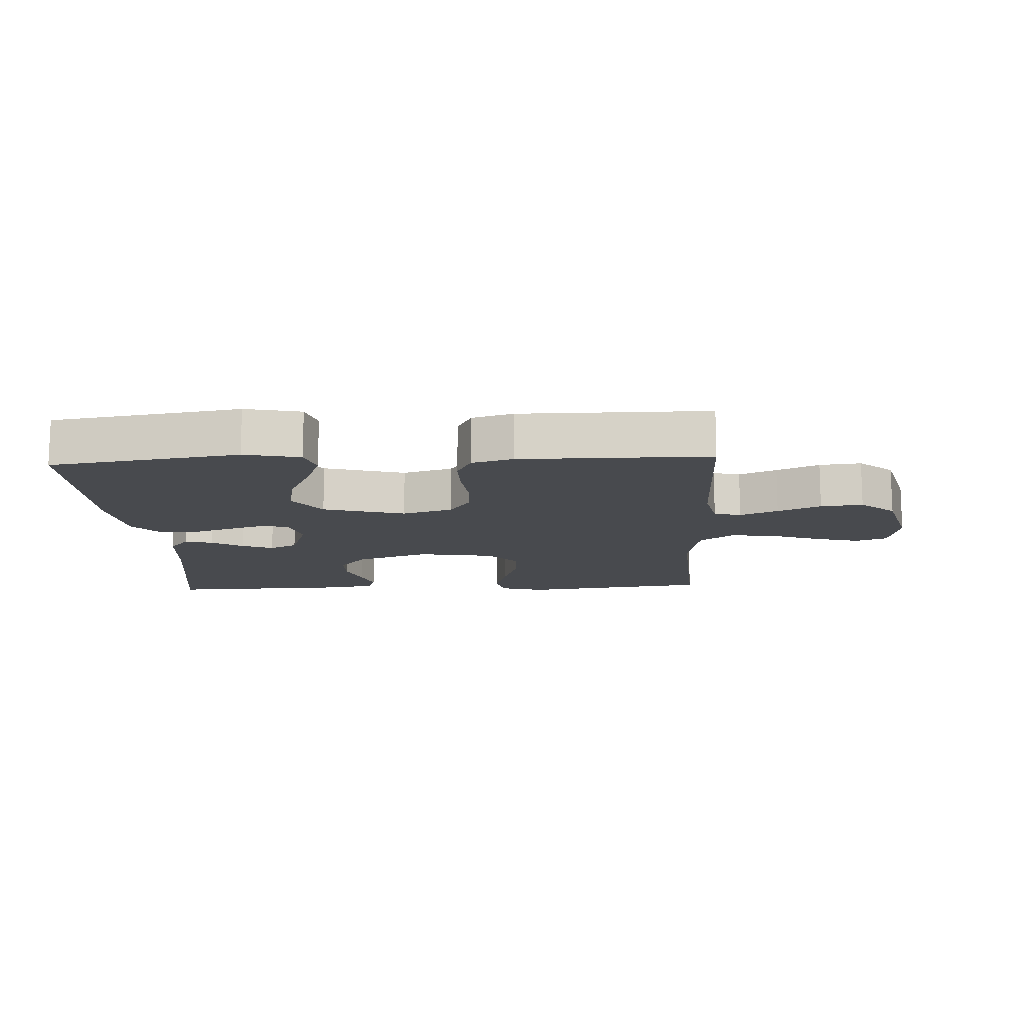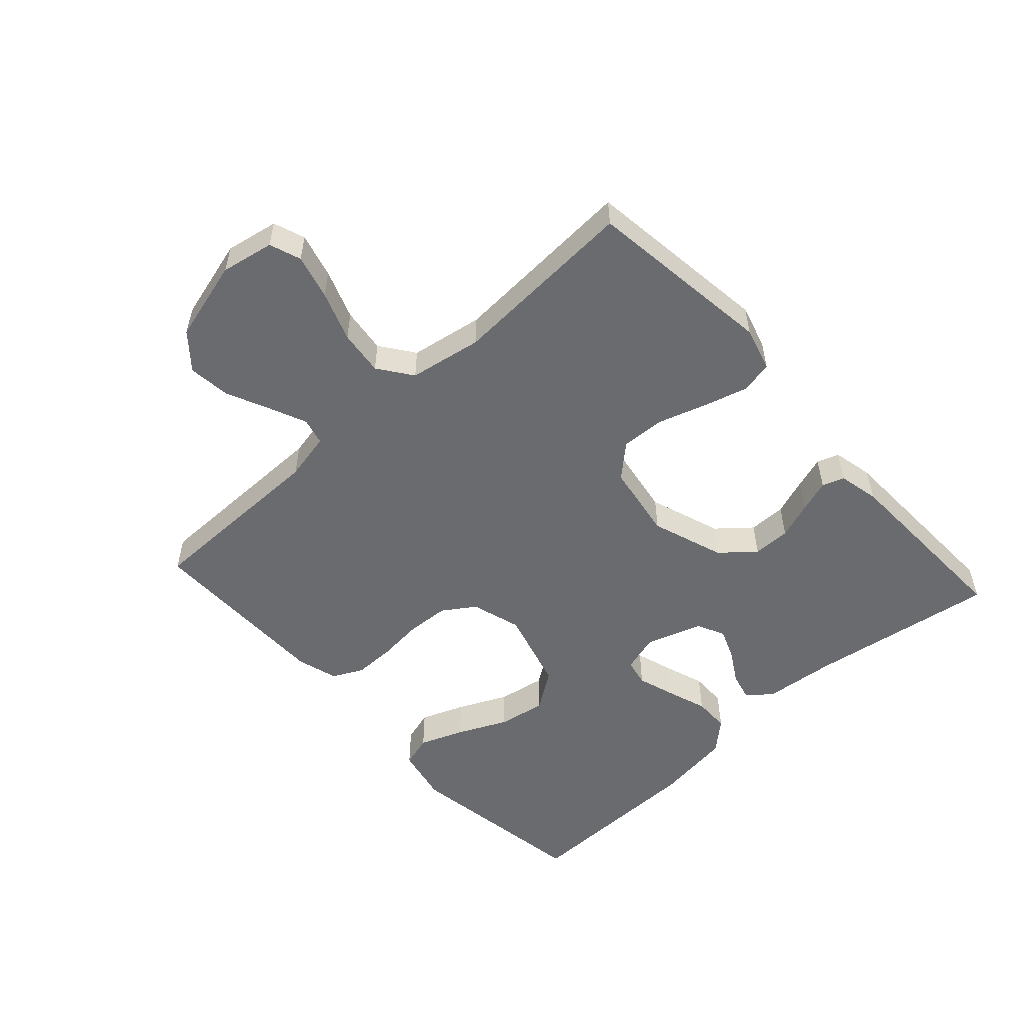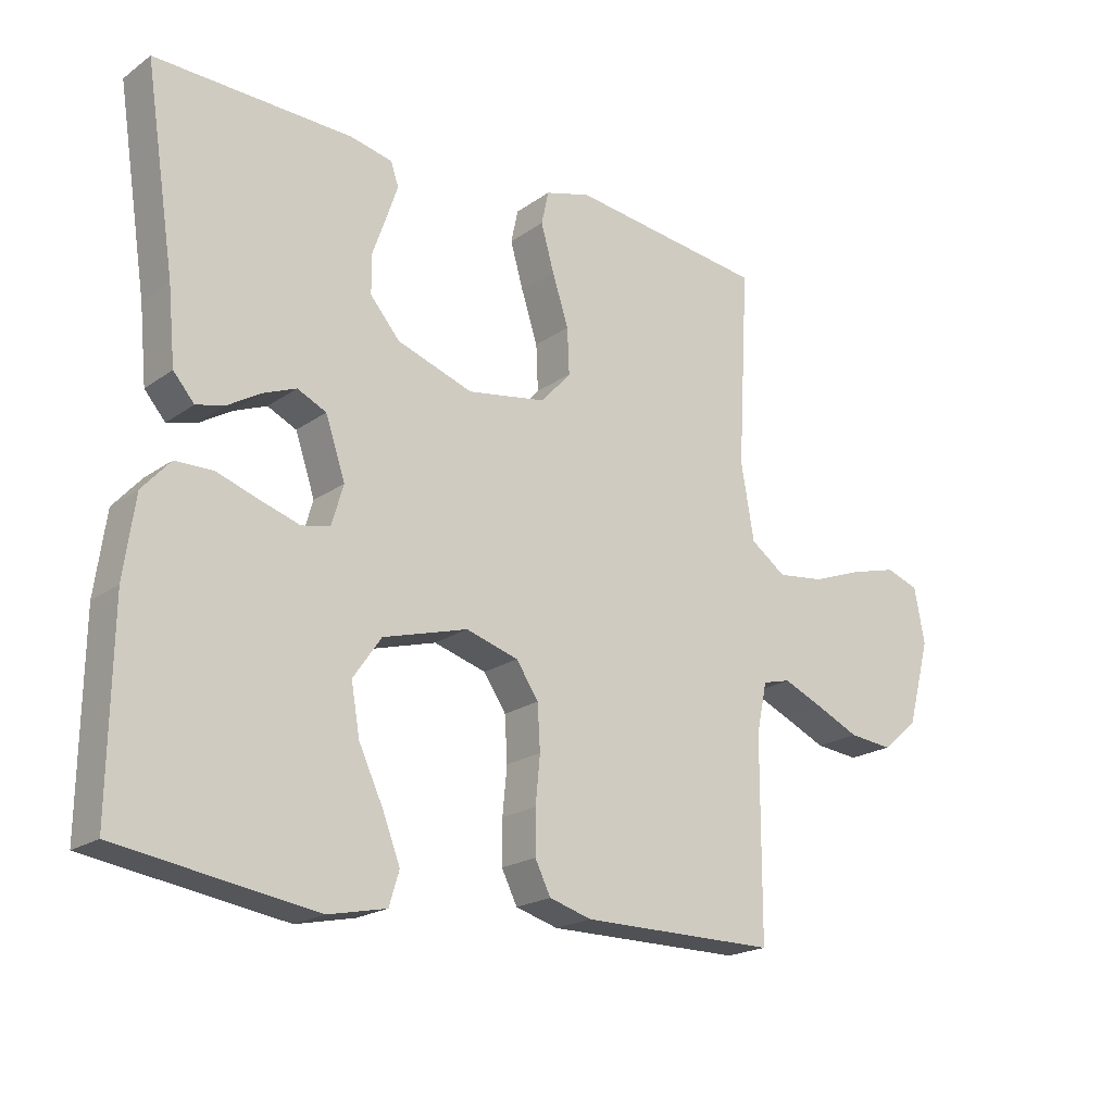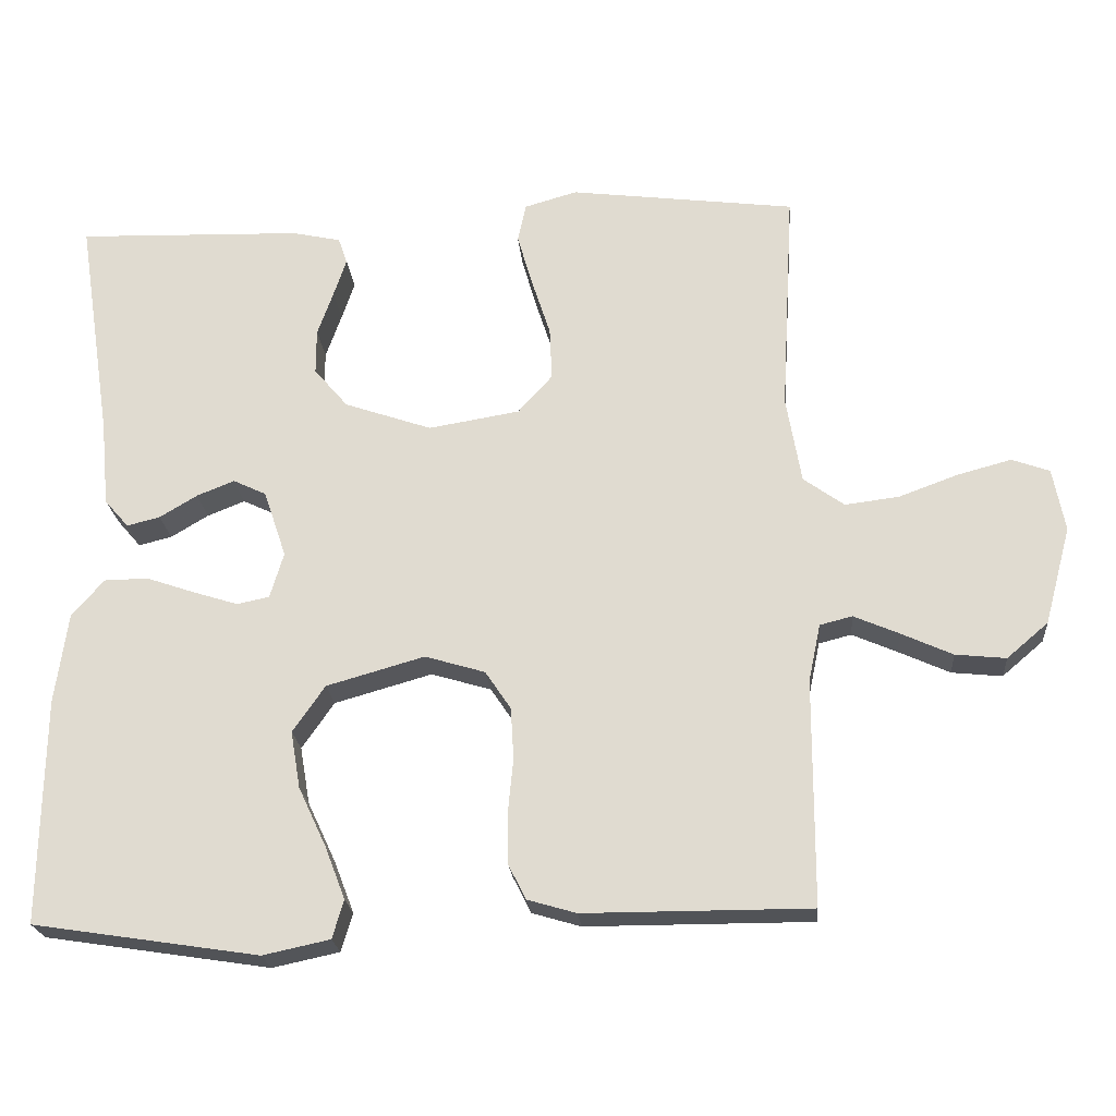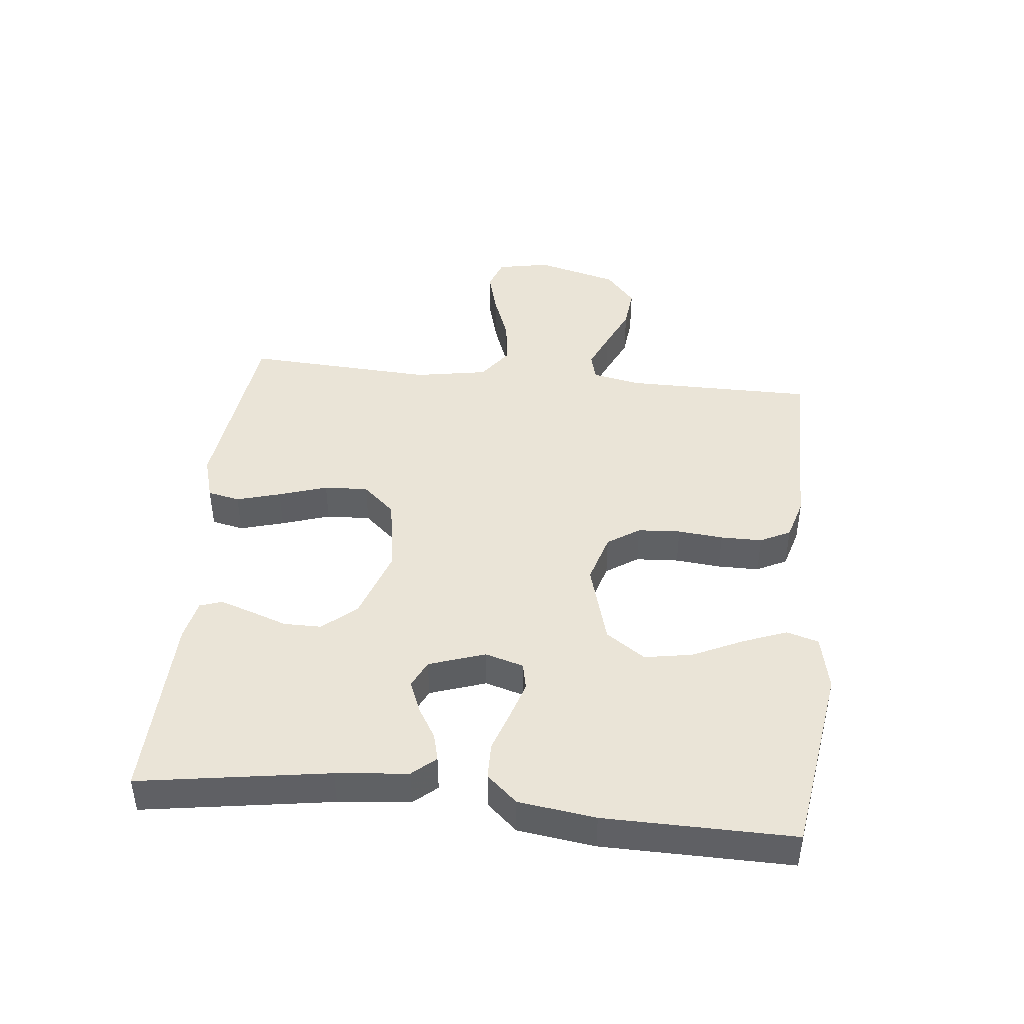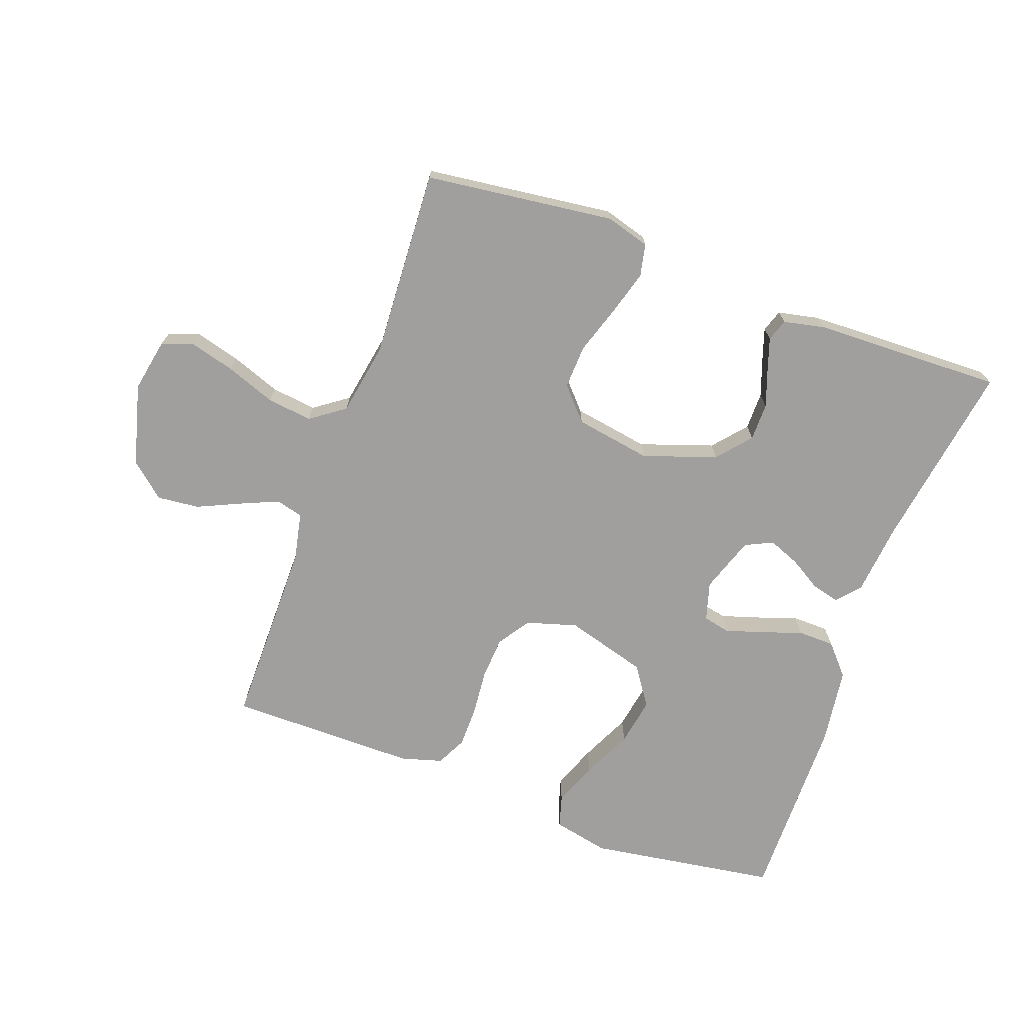
<metadata>
{"format":"obj","ext":"obj","renderer":"f3d","projection":"perspective","resolution":1024,"background":"white","views":[{"elev":-13.1,"azim":-177.1,"up":"+Y"},{"elev":-53.4,"azim":-47.6,"up":"+Y"},{"elev":-20.1,"azim":141.8,"up":"+Z"},{"elev":-22.1,"azim":-175.2,"up":"+Z"},{"elev":43.9,"azim":95.9,"up":"+Y"},{"elev":-71.4,"azim":-20.1,"up":"+Y"}]}
</metadata>
<code>
v 0.5 0.07 -0.5
v 0.2 0.07 -0.546
v 0.111 0.07 -0.527
v 0.096 0.07 -0.476
v 0.123 0.07 -0.406
v 0.16 0.07 -0.327
v 0.173 0.07 -0.251
v 0.13 0.07 -0.189
v 0 0.07 -0.152
v -0.08 0.07 -0.176
v -0.114 0.07 -0.227
v -0.118 0.07 -0.295
v -0.111 0.07 -0.367
v -0.111 0.07 -0.433
v -0.135 0.07 -0.481
v -0.2 0.07 -0.5
v -0.5 0.07 -0.5
v -0.501 0.07 -0.2
v -0.517 0.07 -0.124
v -0.56 0.07 -0.113
v -0.62 0.07 -0.139
v -0.688 0.07 -0.17
v -0.755 0.07 -0.177
v -0.81 0.07 -0.13
v -0.845 0.07 0
v -0.829 0.07 0.084
v -0.779 0.07 0.102
v -0.708 0.07 0.083
v -0.629 0.07 0.054
v -0.557 0.07 0.045
v -0.503 0.07 0.084
v -0.483 0.07 0.2
v -0.5 0.07 0.5
v -0.2 0.07 0.538
v -0.13 0.07 0.518
v -0.119 0.07 0.467
v -0.139 0.07 0.397
v -0.164 0.07 0.32
v -0.167 0.07 0.25
v -0.121 0.07 0.199
v 0 0.07 0.179
v 0.116 0.07 0.219
v 0.161 0.07 0.272
v 0.161 0.07 0.332
v 0.14 0.07 0.391
v 0.123 0.07 0.442
v 0.135 0.07 0.477
v 0.2 0.07 0.491
v 0.5 0.07 0.5
v 0.454 0.07 0.2
v 0.443 0.07 0.086
v 0.411 0.07 0.049
v 0.367 0.07 0.06
v 0.317 0.07 0.09
v 0.267 0.07 0.11
v 0.223 0.07 0.089
v 0.193 0.07 0
v 0.211 0.07 -0.061
v 0.254 0.07 -0.07
v 0.314 0.07 -0.051
v 0.378 0.07 -0.029
v 0.436 0.07 -0.03
v 0.479 0.07 -0.078
v 0.496 0.07 -0.2
v 0.5 0 -0.5
v 0.2 0 -0.546
v 0.111 0 -0.527
v 0.096 0 -0.476
v 0.123 0 -0.406
v 0.16 0 -0.327
v 0.173 0 -0.251
v 0.13 0 -0.189
v 0 0 -0.152
v -0.08 0 -0.176
v -0.114 0 -0.227
v -0.118 0 -0.295
v -0.111 0 -0.367
v -0.111 0 -0.433
v -0.135 0 -0.481
v -0.2 0 -0.5
v -0.5 0 -0.5
v -0.501 0 -0.2
v -0.517 0 -0.124
v -0.56 0 -0.113
v -0.62 0 -0.139
v -0.688 0 -0.17
v -0.755 0 -0.177
v -0.81 0 -0.13
v -0.845 0 0
v -0.829 0 0.084
v -0.779 0 0.102
v -0.708 0 0.083
v -0.629 0 0.054
v -0.557 0 0.045
v -0.503 0 0.084
v -0.483 0 0.2
v -0.5 0 0.5
v -0.2 0 0.538
v -0.13 0 0.518
v -0.119 0 0.467
v -0.139 0 0.397
v -0.164 0 0.32
v -0.167 0 0.25
v -0.121 0 0.199
v 0 0 0.179
v 0.116 0 0.219
v 0.161 0 0.272
v 0.161 0 0.332
v 0.14 0 0.391
v 0.123 0 0.442
v 0.135 0 0.477
v 0.2 0 0.491
v 0.5 0 0.5
v 0.454 0 0.2
v 0.443 0 0.086
v 0.411 0 0.049
v 0.367 0 0.06
v 0.317 0 0.09
v 0.267 0 0.11
v 0.223 0 0.089
v 0.193 0 0
v 0.211 0 -0.061
v 0.254 0 -0.07
v 0.314 0 -0.051
v 0.378 0 -0.029
v 0.436 0 -0.03
v 0.479 0 -0.078
v 0.496 0 -0.2
f 4 5 6
f 3 4 6
f 2 3 6
f 1 2 6
f 64 1 6
f 63 64 6
f 62 63 6
f 61 62 6
f 60 61 6
f 59 60 6 7
f 58 59 7 8
f 57 58 8 9
f 56 57 9 10
f 52 53 54
f 51 52 54
f 50 51 54
f 50 54 55
f 49 50 55
f 48 49 55
f 47 48 55
f 46 47 55
f 45 46 55
f 44 45 55
f 43 44 55 56
f 36 37 38
f 35 36 38
f 34 35 38
f 33 34 38
f 32 33 38
f 31 32 38 39
f 30 31 39 40
f 27 28 29
f 26 27 29
f 25 26 29
f 24 25 29
f 23 24 29
f 22 23 29
f 21 22 29
f 20 21 29 30
f 30 40 41
f 20 30 41
f 19 20 41
f 16 17 18
f 15 16 18
f 14 15 18
f 13 14 18
f 12 13 18
f 11 12 18 19
f 42 43 56 10
f 19 41 42
f 11 19 42
f 10 11 42
f 70 69 68
f 70 68 67
f 70 67 66
f 70 66 65
f 70 65 128
f 70 128 127
f 70 127 126
f 70 126 125
f 70 125 124
f 71 70 124 123
f 72 71 123 122
f 73 72 122 121
f 74 73 121 120
f 118 117 116
f 118 116 115
f 118 115 114
f 119 118 114
f 119 114 113
f 119 113 112
f 119 112 111
f 119 111 110
f 119 110 109
f 119 109 108
f 120 119 108 107
f 102 101 100
f 102 100 99
f 102 99 98
f 102 98 97
f 102 97 96
f 103 102 96 95
f 104 103 95 94
f 93 92 91
f 93 91 90
f 93 90 89
f 93 89 88
f 93 88 87
f 93 87 86
f 93 86 85
f 94 93 85 84
f 105 104 94
f 105 94 84
f 105 84 83
f 82 81 80
f 82 80 79
f 82 79 78
f 82 78 77
f 82 77 76
f 83 82 76 75
f 74 120 107 106
f 106 105 83
f 106 83 75
f 106 75 74
f 1 65 66 2
f 2 66 67 3
f 3 67 68 4
f 4 68 69 5
f 5 69 70 6
f 6 70 71 7
f 7 71 72 8
f 8 72 73 9
f 9 73 74 10
f 10 74 75 11
f 11 75 76 12
f 12 76 77 13
f 13 77 78 14
f 14 78 79 15
f 15 79 80 16
f 16 80 81 17
f 17 81 82 18
f 18 82 83 19
f 19 83 84 20
f 20 84 85 21
f 21 85 86 22
f 22 86 87 23
f 23 87 88 24
f 24 88 89 25
f 25 89 90 26
f 26 90 91 27
f 27 91 92 28
f 28 92 93 29
f 29 93 94 30
f 30 94 95 31
f 31 95 96 32
f 32 96 97 33
f 33 97 98 34
f 34 98 99 35
f 35 99 100 36
f 36 100 101 37
f 37 101 102 38
f 38 102 103 39
f 39 103 104 40
f 40 104 105 41
f 41 105 106 42
f 42 106 107 43
f 43 107 108 44
f 44 108 109 45
f 45 109 110 46
f 46 110 111 47
f 47 111 112 48
f 48 112 113 49
f 49 113 114 50
f 50 114 115 51
f 51 115 116 52
f 52 116 117 53
f 53 117 118 54
f 54 118 119 55
f 55 119 120 56
f 56 120 121 57
f 57 121 122 58
f 58 122 123 59
f 59 123 124 60
f 60 124 125 61
f 61 125 126 62
f 62 126 127 63
f 63 127 128 64
f 64 128 65 1

</code>
